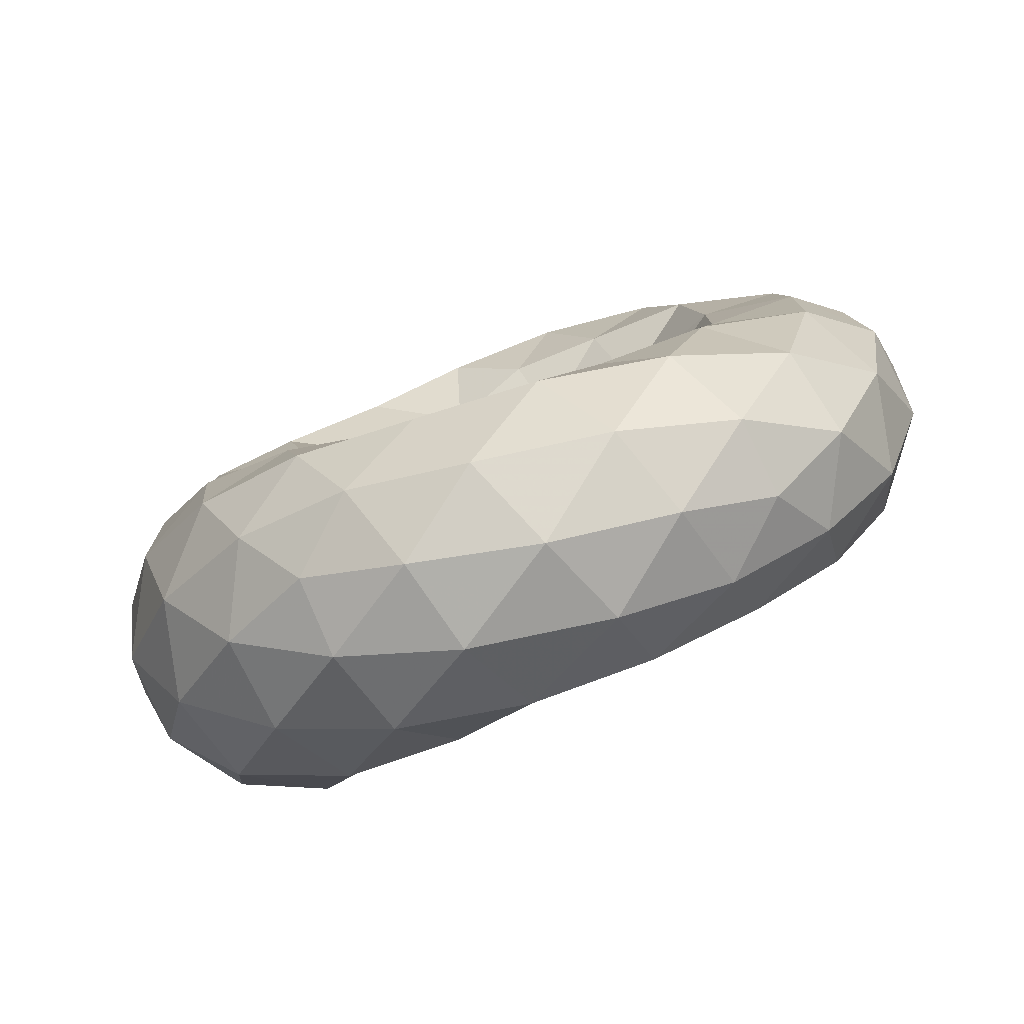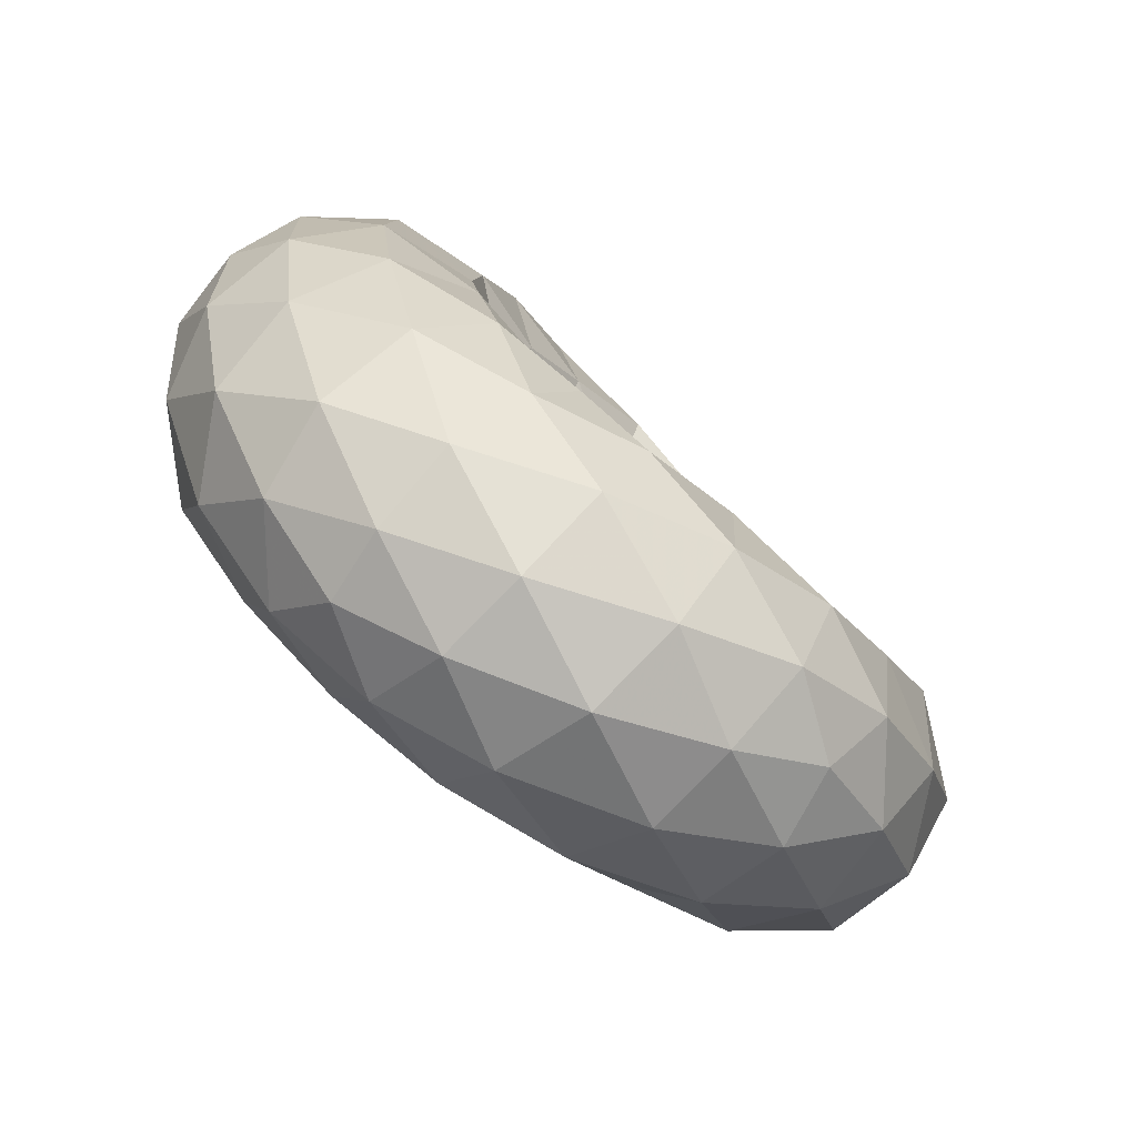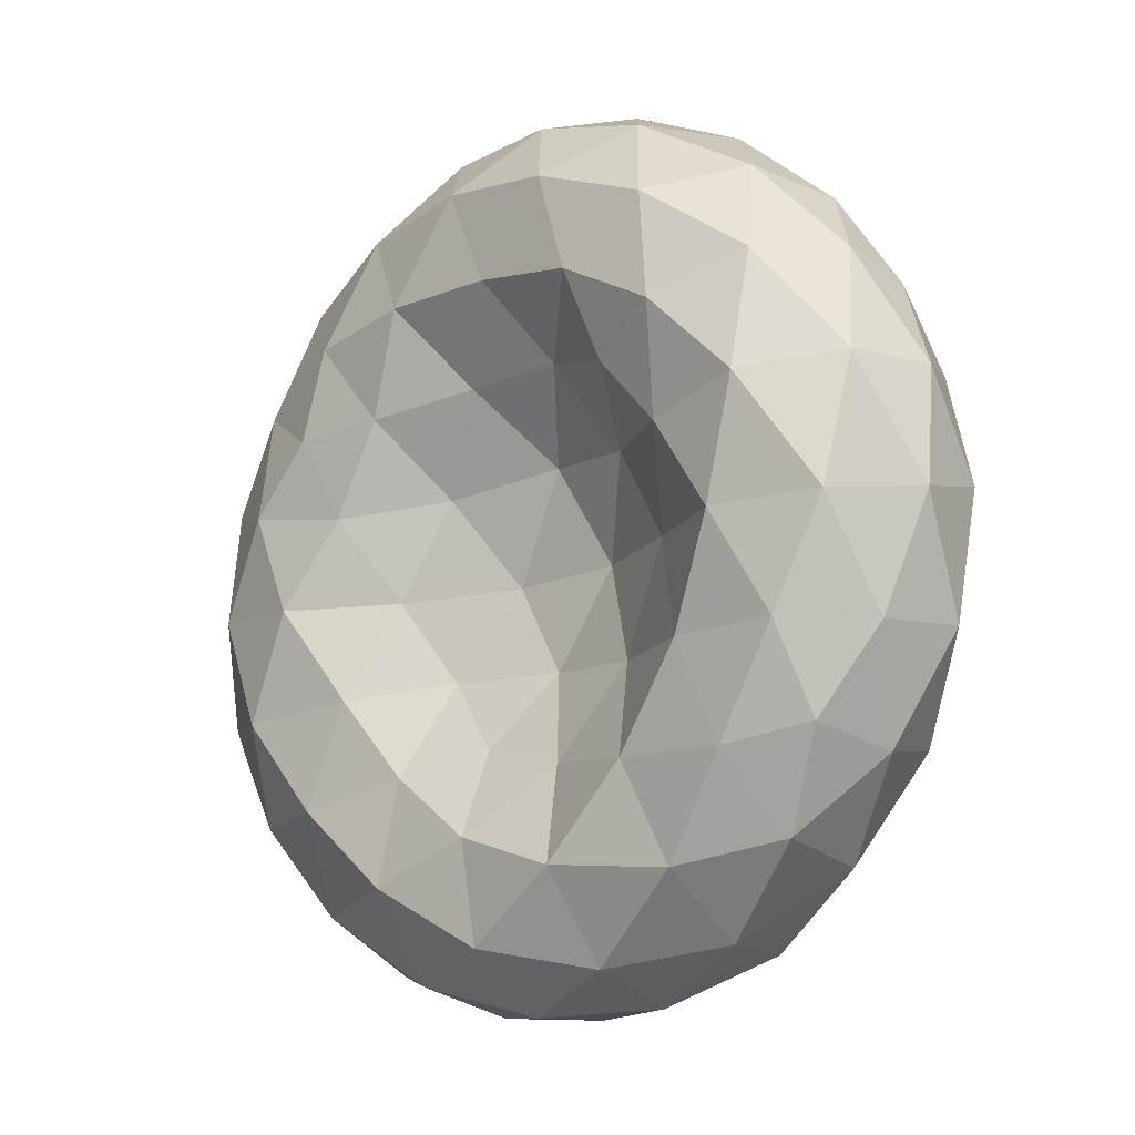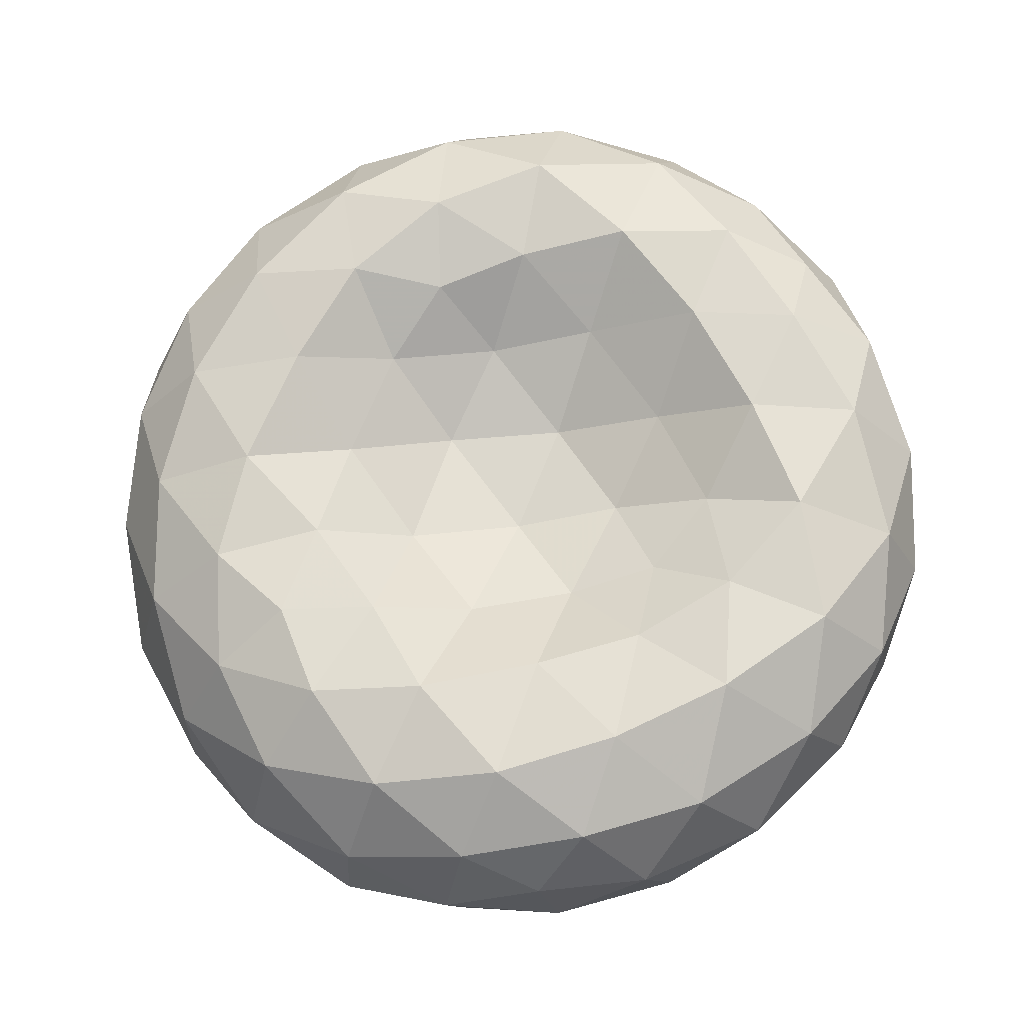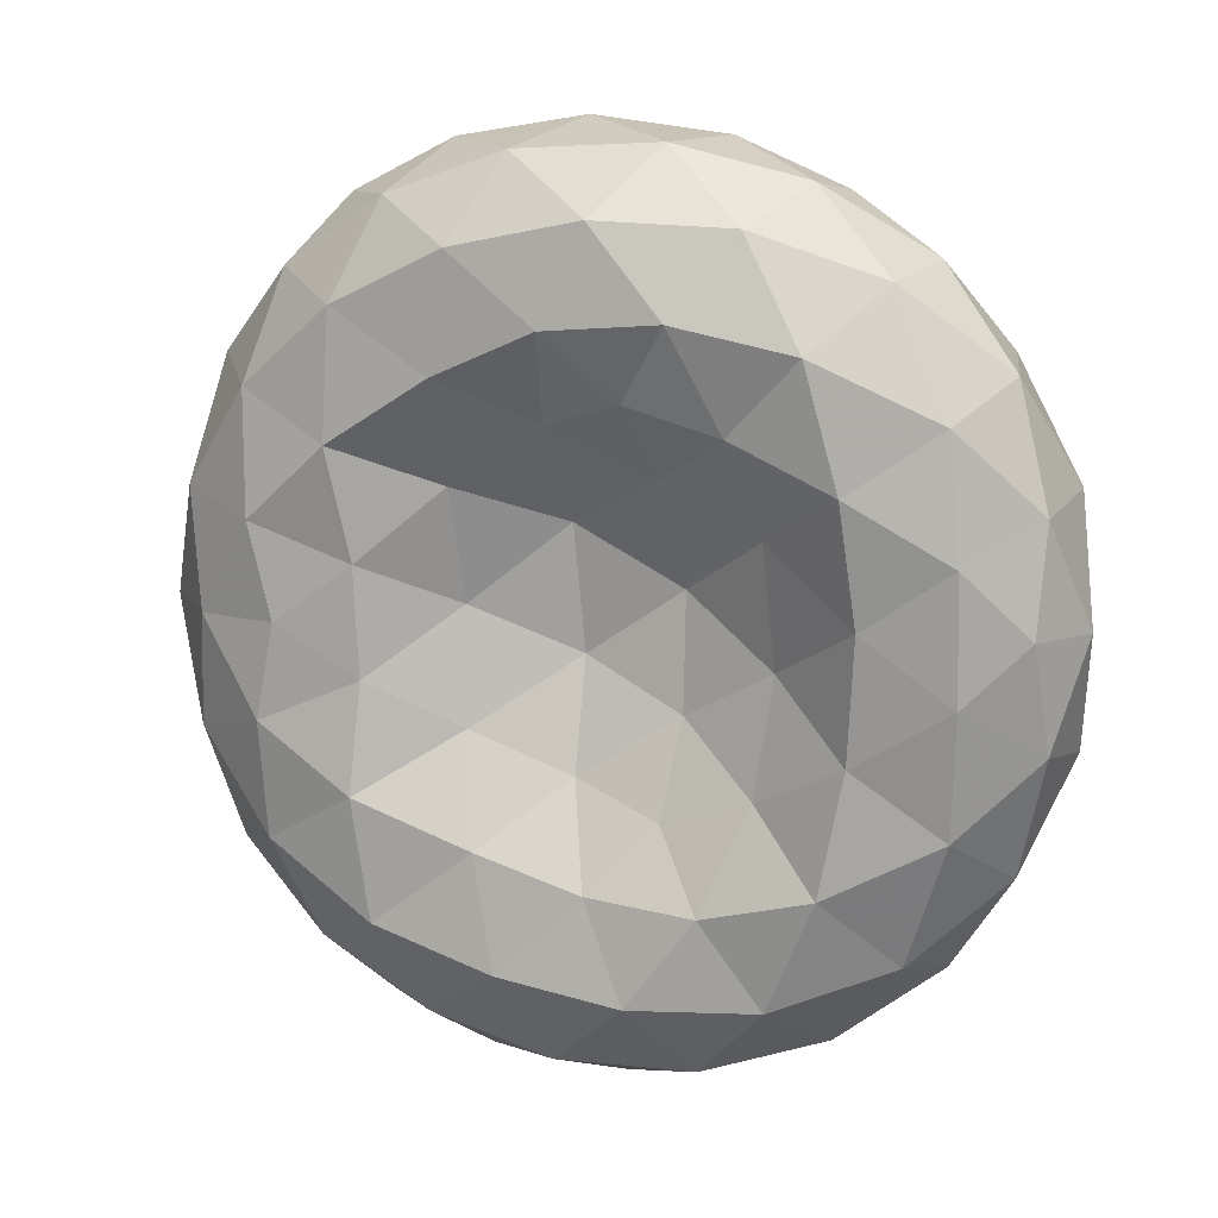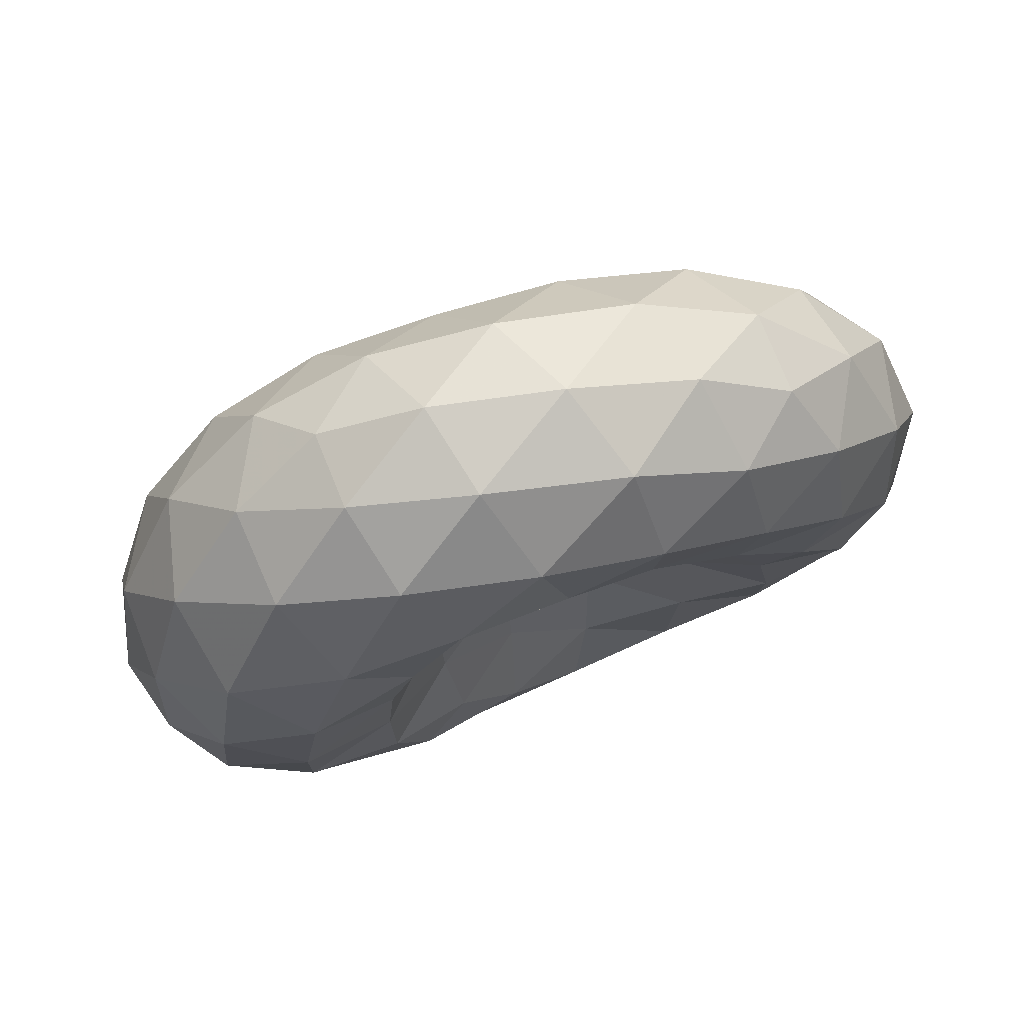
<metadata>
{"format":"obj","ext":"obj","renderer":"f3d","projection":"perspective","resolution":1024,"background":"white","views":[{"elev":-41.7,"azim":-150.3,"up":"+Y"},{"elev":-26.5,"azim":125.3,"up":"+Y"},{"elev":49.3,"azim":-113.9,"up":"+Y"},{"elev":-69.9,"azim":-165.2,"up":"+Z"},{"elev":57.3,"azim":-148.1,"up":"+Y"},{"elev":-60.1,"azim":-153.8,"up":"+Y"}]}
</metadata>
<code>
v 20.07 113.8 -96.39
v 20.14 112.7 -96.83
v 18.12 113.7 -96.59
v 18.18 112.6 -97.07
v 18.55 113.2 -96.31
v 19.55 113.2 -96.21
v 18.75 113.1 -97.14
v 19.77 113.3 -97.24
v 19.26 112.4 -97.57
v 19.15 112.5 -96.86
v 19.16 113.9 -96.66
v 18.97 114 -95.94
v 19.61 114 -96.07
v 19.31 113.6 -95.92
v 19.94 113.5 -96.09
v 19.95 112.9 -96.39
v 20.29 113.3 -96.58
v 20.15 113 -97.16
v 20.06 113.6 -96.9
v 19.51 113.5 -96.85
v 19.67 114.1 -96.59
v 19.05 114.2 -96.33
v 19.41 112.9 -96.65
v 19.69 112.4 -96.79
v 18.67 113.6 -95.96
v 19.05 113.4 -96.39
v 18.61 113.9 -96.64
v 18.42 114 -96.17
v 19.27 113.1 -97.17
v 18.93 113.4 -96.72
v 19.81 112.4 -97.3
v 19.61 112.8 -97.55
v 18.62 112.4 -96.91
v 18.82 112.9 -96.7
v 18.23 112.8 -96.57
v 18.12 113.4 -96.26
v 17.96 113.1 -96.84
v 18.37 113.4 -96.95
v 18.33 112.9 -97.36
v 18.94 112.8 -97.57
v 18.64 112.4 -97.44
v 19.21 112.2 -97.19
v 19.89 113.9 -96.22
v 19.81 113.8 -96.03
v 20.06 113.7 -96.21
v 19.14 113.9 -95.87
v 19.47 113.9 -95.91
v 19.27 114.1 -95.97
v 19.74 113.3 -96.08
v 19.64 113.6 -95.95
v 19.45 113.4 -96.06
v 20.17 113.4 -96.3
v 20.21 113.6 -96.46
v 19.75 113.1 -96.26
v 19.99 113.2 -96.21
v 20.25 112.9 -96.72
v 20.18 113 -96.45
v 20.09 112.8 -96.61
v 20.24 113.5 -96.74
v 20.12 113.7 -96.62
v 20.19 112.8 -97
v 20.27 113.1 -96.88
v 19.92 113.4 -97.12
v 20.15 113.3 -97.05
v 19.98 113.2 -97.26
v 19.9 113.9 -96.74
v 19.92 114 -96.48
v 19.63 113.4 -97.08
v 19.78 113.6 -96.96
v 19.38 114 -96.66
v 19.59 113.8 -96.78
v 19.34 113.7 -96.7
v 19.67 114.1 -96.32
v 19.1 114.1 -96.56
v 19.37 114.2 -96.46
v 19.33 114.2 -96.17
v 19 114.2 -96.08
v 19.84 112.6 -96.58
v 19.96 112.5 -96.8
v 19.5 113.1 -96.43
v 19.65 112.9 -96.47
v 19.38 112.4 -96.82
v 19.53 112.6 -96.66
v 19.28 112.7 -96.79
v 19.17 113.5 -96.14
v 19.34 113.3 -96.32
v 18.81 113.8 -95.89
v 18.99 113.6 -95.93
v 18.77 113.3 -96.36
v 18.86 113.4 -96.14
v 18.58 113.3 -96.13
v 18.72 114.2 -96.23
v 18.7 114 -96.01
v 18.9 113.9 -96.63
v 18.8 114.1 -96.49
v 18.21 113.8 -96.38
v 18.46 114 -96.42
v 18.32 113.8 -96.61
v 19.24 113.5 -96.73
v 19.06 113.7 -96.64
v 19.52 113.2 -97.24
v 19.4 113.3 -96.96
v 18.82 113.2 -96.91
v 19.1 113.2 -96.89
v 18.99 113.1 -97.12
v 19.91 112.9 -97.4
v 19.72 113.1 -97.4
v 20.03 112.5 -97.06
v 20.03 112.7 -97.27
v 19.43 112.6 -97.61
v 19.75 112.6 -97.49
v 19.53 112.4 -97.48
v 18.35 112.5 -97
v 18.4 112.6 -96.74
v 18.15 112.7 -96.83
v 18.99 112.7 -96.82
v 18.72 112.6 -96.75
v 18.91 112.4 -96.87
v 18.39 113 -96.4
v 18.53 112.8 -96.58
v 18.66 113 -96.51
v 18.01 112.9 -96.68
v 18.03 112.8 -96.98
v 18.32 113.2 -96.22
v 18.14 113.1 -96.4
v 18 113.4 -96.69
v 17.97 113.2 -96.53
v 18.04 113.6 -96.42
v 18.09 113 -97.13
v 18.19 112.7 -97.25
v 18.2 113.6 -96.79
v 18.1 113.3 -96.95
v 18.55 113.1 -97.29
v 18.31 113.2 -97.17
v 18.56 113.2 -97.03
v 18.44 112.6 -97.45
v 18.36 112.5 -97.27
v 18.83 113 -97.35
v 18.63 112.9 -97.5
v 18.97 112.4 -97.55
v 18.77 112.6 -97.58
v 19.09 112.6 -97.64
v 18.58 112.3 -97.18
v 19.24 112.3 -97.43
v 18.92 112.2 -97.34
v 18.89 112.2 -97.06
v 19.17 112.3 -96.96
v 19.24 113.2 -96.56
v 18.92 113.2 -96.59
v 19.12 113 -96.75
v 18.21 113.7 -96.17
v 18.37 113.5 -96.06
v 18.5 113.8 -95.98
v 18.64 113.4 -96.81
v 18.47 113.7 -96.78
v 18.77 113.7 -96.66
v 19.27 112.8 -97.61
v 19.11 113 -97.4
v 19.43 113 -97.44
v 19.47 112.3 -96.99
v 19.52 112.3 -97.27
v 19.8 112.4 -97.04
f 1 43 45
f 13 44 43
f 15 45 44
f 43 44 45
f 12 46 48
f 14 47 46
f 13 48 47
f 46 47 48
f 6 49 51
f 15 50 49
f 14 51 50
f 49 50 51
f 13 47 44
f 14 50 47
f 15 44 50
f 47 50 44
f 1 45 53
f 15 52 45
f 17 53 52
f 45 52 53
f 6 54 49
f 16 55 54
f 15 49 55
f 54 55 49
f 2 56 58
f 17 57 56
f 16 58 57
f 56 57 58
f 15 55 52
f 16 57 55
f 17 52 57
f 55 57 52
f 1 53 60
f 17 59 53
f 19 60 59
f 53 59 60
f 2 61 56
f 18 62 61
f 17 56 62
f 61 62 56
f 8 63 65
f 19 64 63
f 18 65 64
f 63 64 65
f 17 62 59
f 18 64 62
f 19 59 64
f 62 64 59
f 1 60 67
f 19 66 60
f 21 67 66
f 60 66 67
f 8 68 63
f 20 69 68
f 19 63 69
f 68 69 63
f 11 70 72
f 21 71 70
f 20 72 71
f 70 71 72
f 19 69 66
f 20 71 69
f 21 66 71
f 69 71 66
f 1 67 43
f 21 73 67
f 13 43 73
f 67 73 43
f 11 74 70
f 22 75 74
f 21 70 75
f 74 75 70
f 12 48 77
f 13 76 48
f 22 77 76
f 48 76 77
f 21 75 73
f 22 76 75
f 13 73 76
f 75 76 73
f 2 58 79
f 16 78 58
f 24 79 78
f 58 78 79
f 6 80 54
f 23 81 80
f 16 54 81
f 80 81 54
f 10 82 84
f 24 83 82
f 23 84 83
f 82 83 84
f 16 81 78
f 23 83 81
f 24 78 83
f 81 83 78
f 6 51 86
f 14 85 51
f 26 86 85
f 51 85 86
f 12 87 46
f 25 88 87
f 14 46 88
f 87 88 46
f 5 89 91
f 26 90 89
f 25 91 90
f 89 90 91
f 14 88 85
f 25 90 88
f 26 85 90
f 88 90 85
f 12 77 93
f 22 92 77
f 28 93 92
f 77 92 93
f 11 94 74
f 27 95 94
f 22 74 95
f 94 95 74
f 3 96 98
f 28 97 96
f 27 98 97
f 96 97 98
f 22 95 92
f 27 97 95
f 28 92 97
f 95 97 92
f 11 72 100
f 20 99 72
f 30 100 99
f 72 99 100
f 8 101 68
f 29 102 101
f 20 68 102
f 101 102 68
f 7 103 105
f 30 104 103
f 29 105 104
f 103 104 105
f 20 102 99
f 29 104 102
f 30 99 104
f 102 104 99
f 8 65 107
f 18 106 65
f 32 107 106
f 65 106 107
f 2 108 61
f 31 109 108
f 18 61 109
f 108 109 61
f 9 110 112
f 32 111 110
f 31 112 111
f 110 111 112
f 18 109 106
f 31 111 109
f 32 106 111
f 109 111 106
f 4 113 115
f 33 114 113
f 35 115 114
f 113 114 115
f 10 116 118
f 34 117 116
f 33 118 117
f 116 117 118
f 5 119 121
f 35 120 119
f 34 121 120
f 119 120 121
f 33 117 114
f 34 120 117
f 35 114 120
f 117 120 114
f 4 115 123
f 35 122 115
f 37 123 122
f 115 122 123
f 5 124 119
f 36 125 124
f 35 119 125
f 124 125 119
f 3 126 128
f 37 127 126
f 36 128 127
f 126 127 128
f 35 125 122
f 36 127 125
f 37 122 127
f 125 127 122
f 4 123 130
f 37 129 123
f 39 130 129
f 123 129 130
f 3 131 126
f 38 132 131
f 37 126 132
f 131 132 126
f 7 133 135
f 39 134 133
f 38 135 134
f 133 134 135
f 37 132 129
f 38 134 132
f 39 129 134
f 132 134 129
f 4 130 137
f 39 136 130
f 41 137 136
f 130 136 137
f 7 138 133
f 40 139 138
f 39 133 139
f 138 139 133
f 9 140 142
f 41 141 140
f 40 142 141
f 140 141 142
f 39 139 136
f 40 141 139
f 41 136 141
f 139 141 136
f 4 137 113
f 41 143 137
f 33 113 143
f 137 143 113
f 9 144 140
f 42 145 144
f 41 140 145
f 144 145 140
f 10 118 147
f 33 146 118
f 42 147 146
f 118 146 147
f 41 145 143
f 42 146 145
f 33 143 146
f 145 146 143
f 6 86 80
f 26 148 86
f 23 80 148
f 86 148 80
f 5 121 89
f 34 149 121
f 26 89 149
f 121 149 89
f 10 84 116
f 23 150 84
f 34 116 150
f 84 150 116
f 26 149 148
f 34 150 149
f 23 148 150
f 149 150 148
f 3 128 96
f 36 151 128
f 28 96 151
f 128 151 96
f 5 91 124
f 25 152 91
f 36 124 152
f 91 152 124
f 12 93 87
f 28 153 93
f 25 87 153
f 93 153 87
f 36 152 151
f 25 153 152
f 28 151 153
f 152 153 151
f 7 135 103
f 38 154 135
f 30 103 154
f 135 154 103
f 3 98 131
f 27 155 98
f 38 131 155
f 98 155 131
f 11 100 94
f 30 156 100
f 27 94 156
f 100 156 94
f 38 155 154
f 27 156 155
f 30 154 156
f 155 156 154
f 9 142 110
f 40 157 142
f 32 110 157
f 142 157 110
f 7 105 138
f 29 158 105
f 40 138 158
f 105 158 138
f 8 107 101
f 32 159 107
f 29 101 159
f 107 159 101
f 40 158 157
f 29 159 158
f 32 157 159
f 158 159 157
f 10 147 82
f 42 160 147
f 24 82 160
f 147 160 82
f 9 112 144
f 31 161 112
f 42 144 161
f 112 161 144
f 2 79 108
f 24 162 79
f 31 108 162
f 79 162 108
f 42 161 160
f 31 162 161
f 24 160 162
f 161 162 160

</code>
